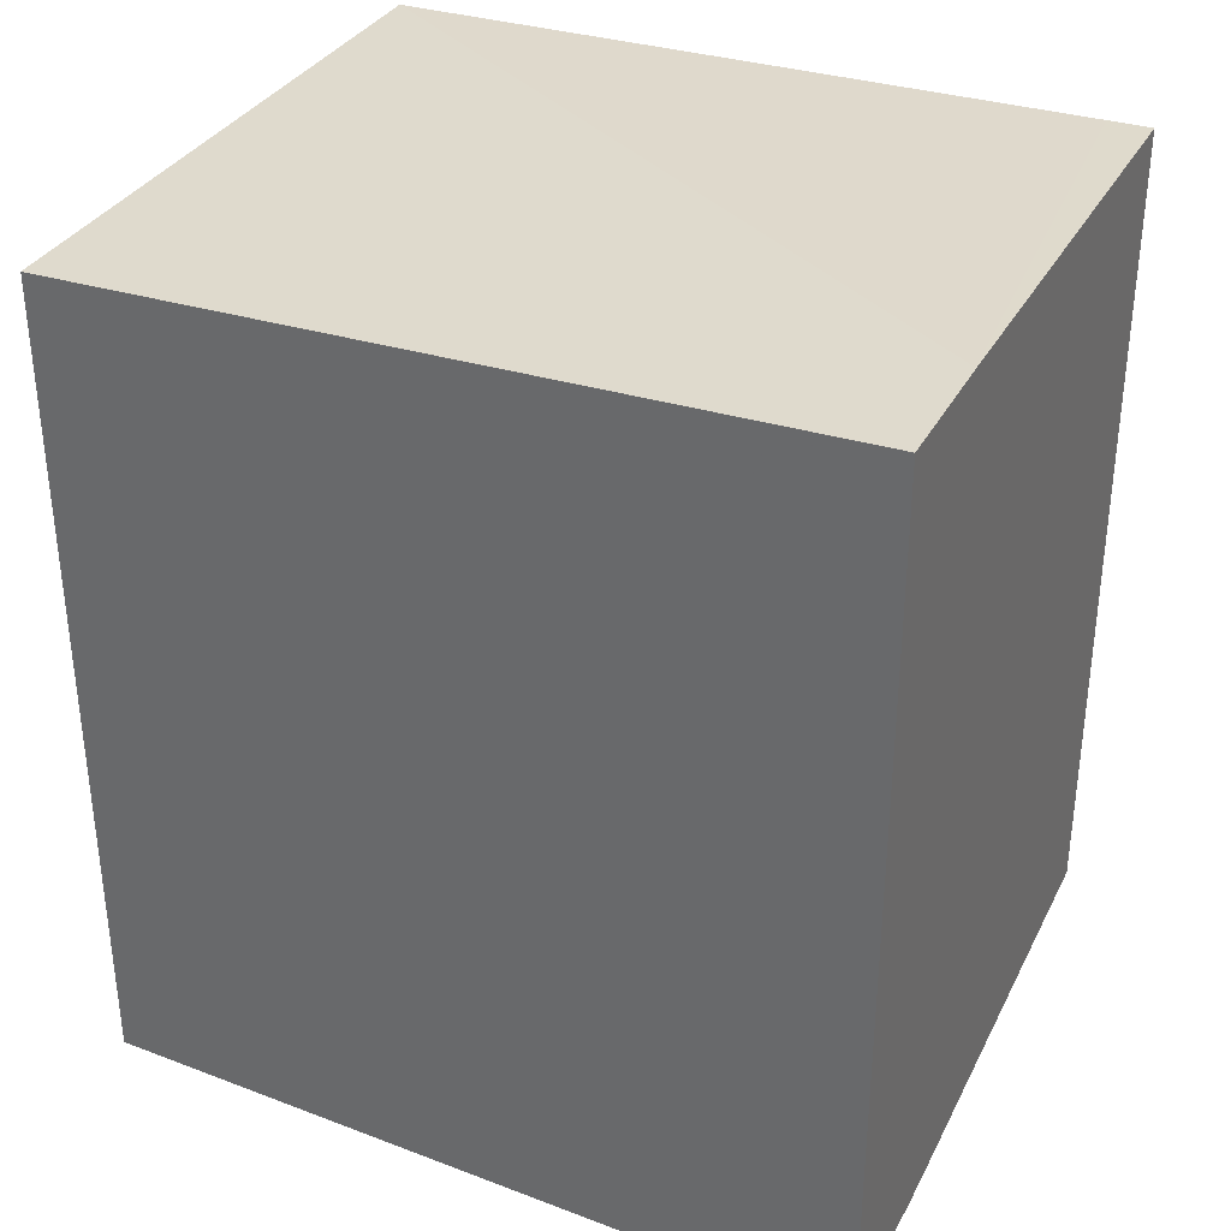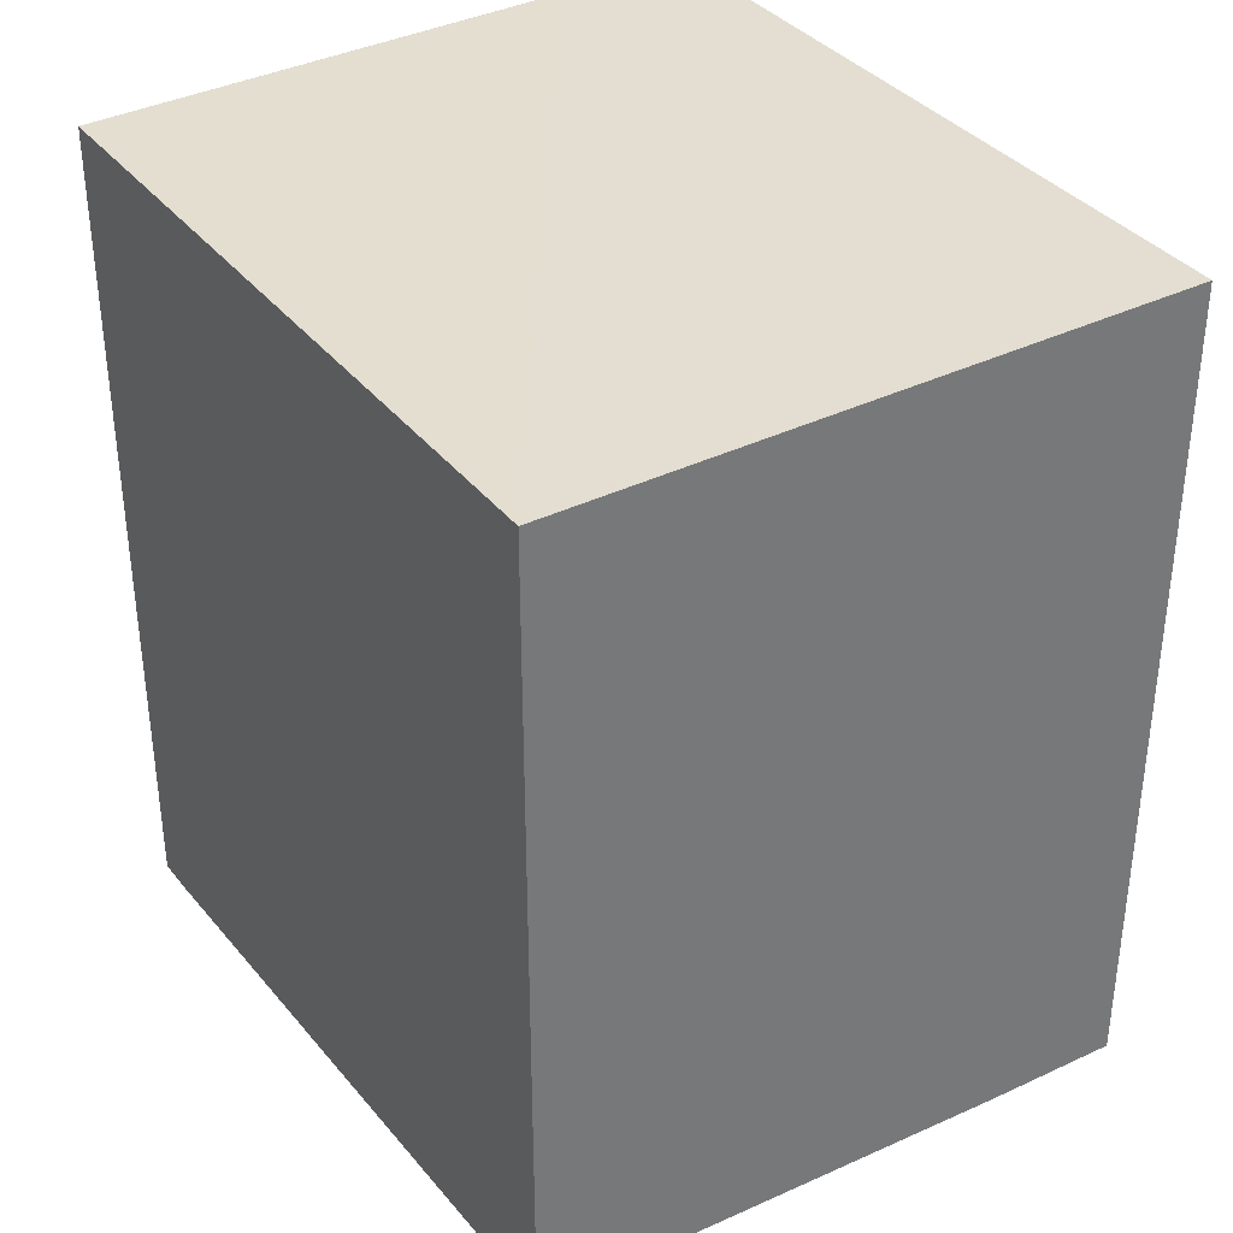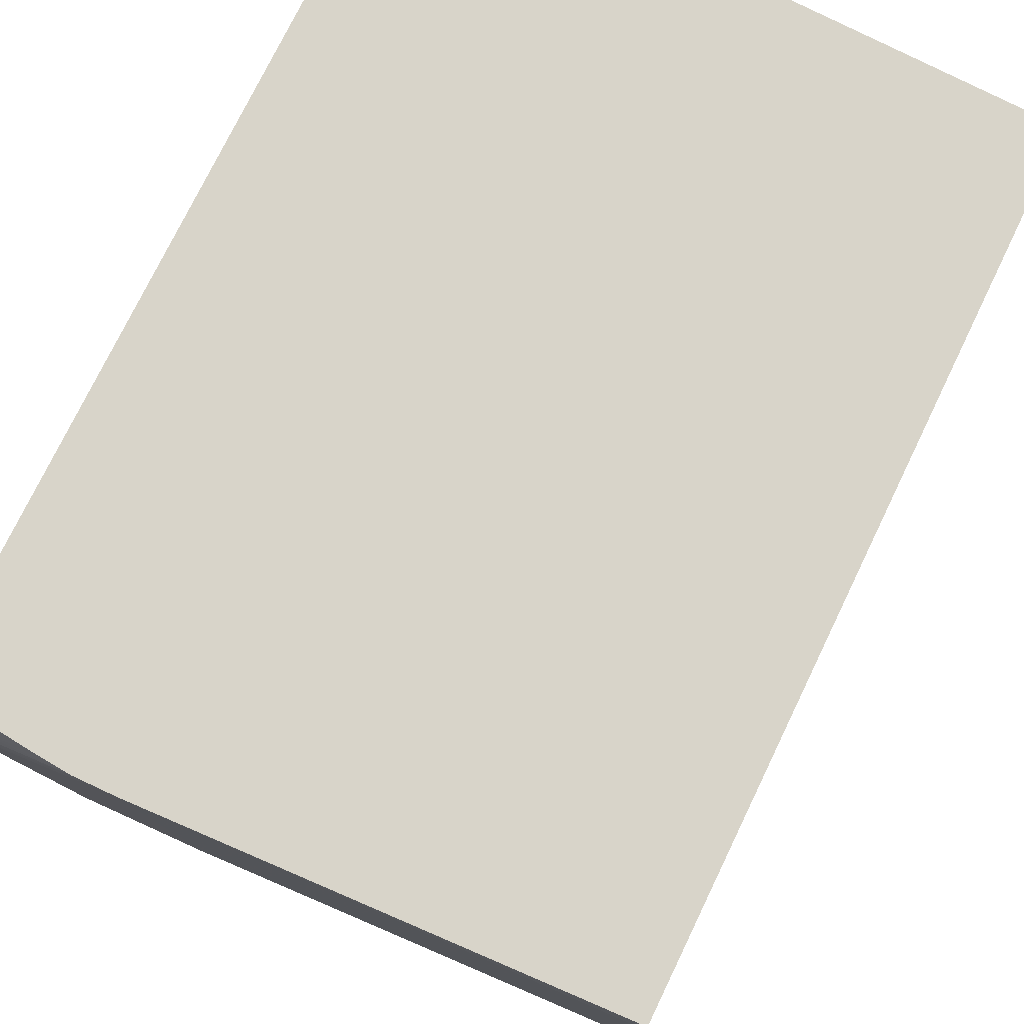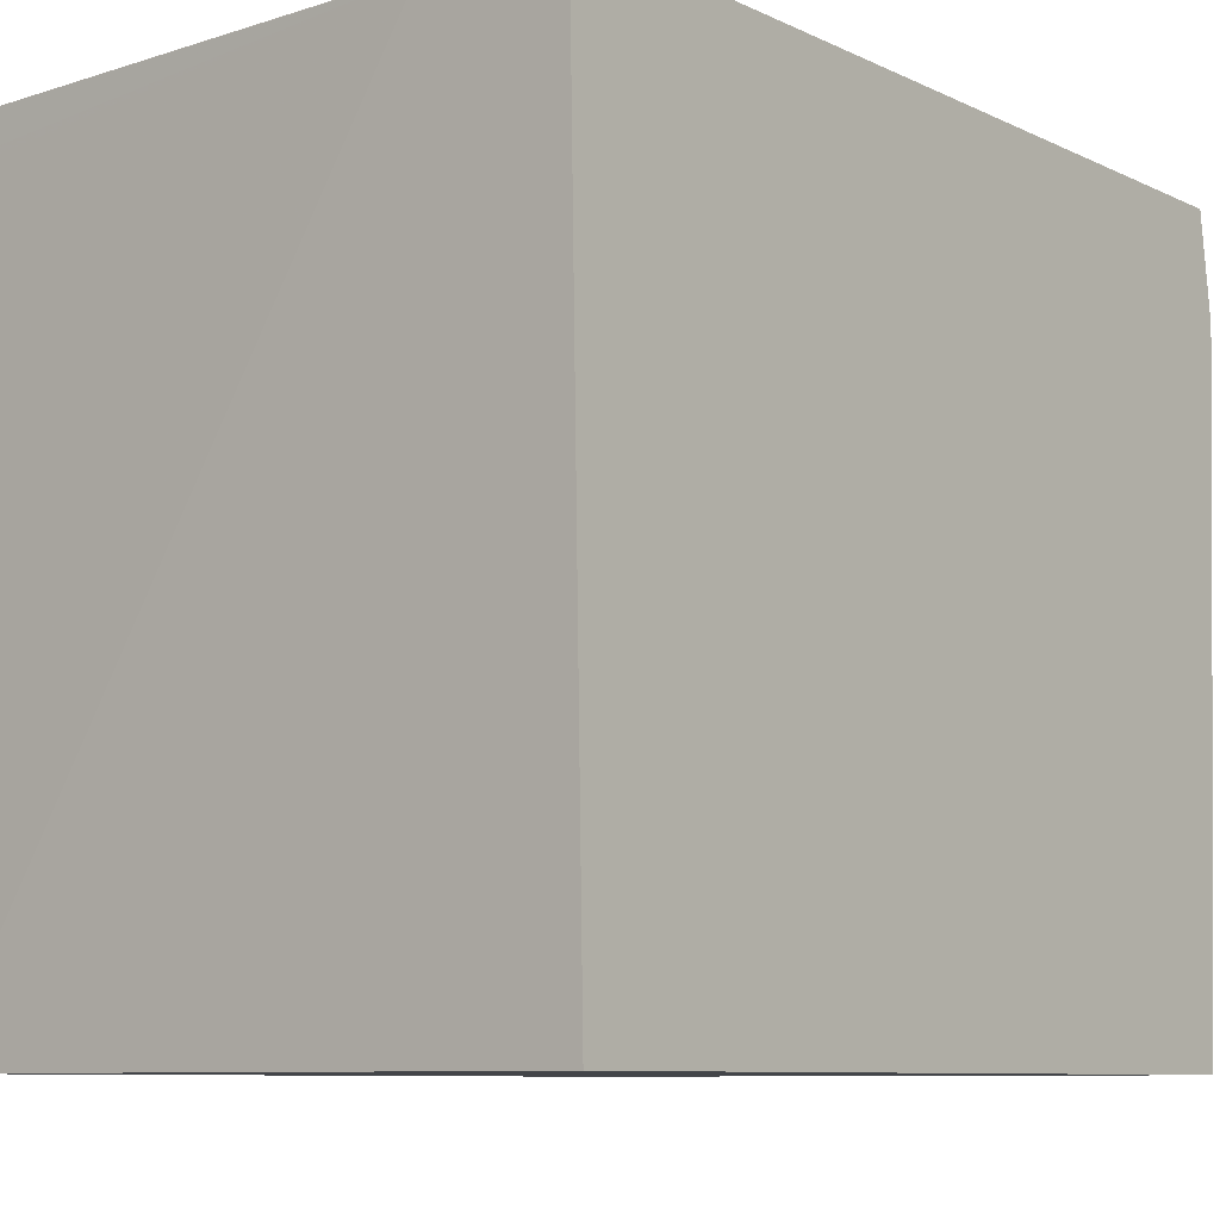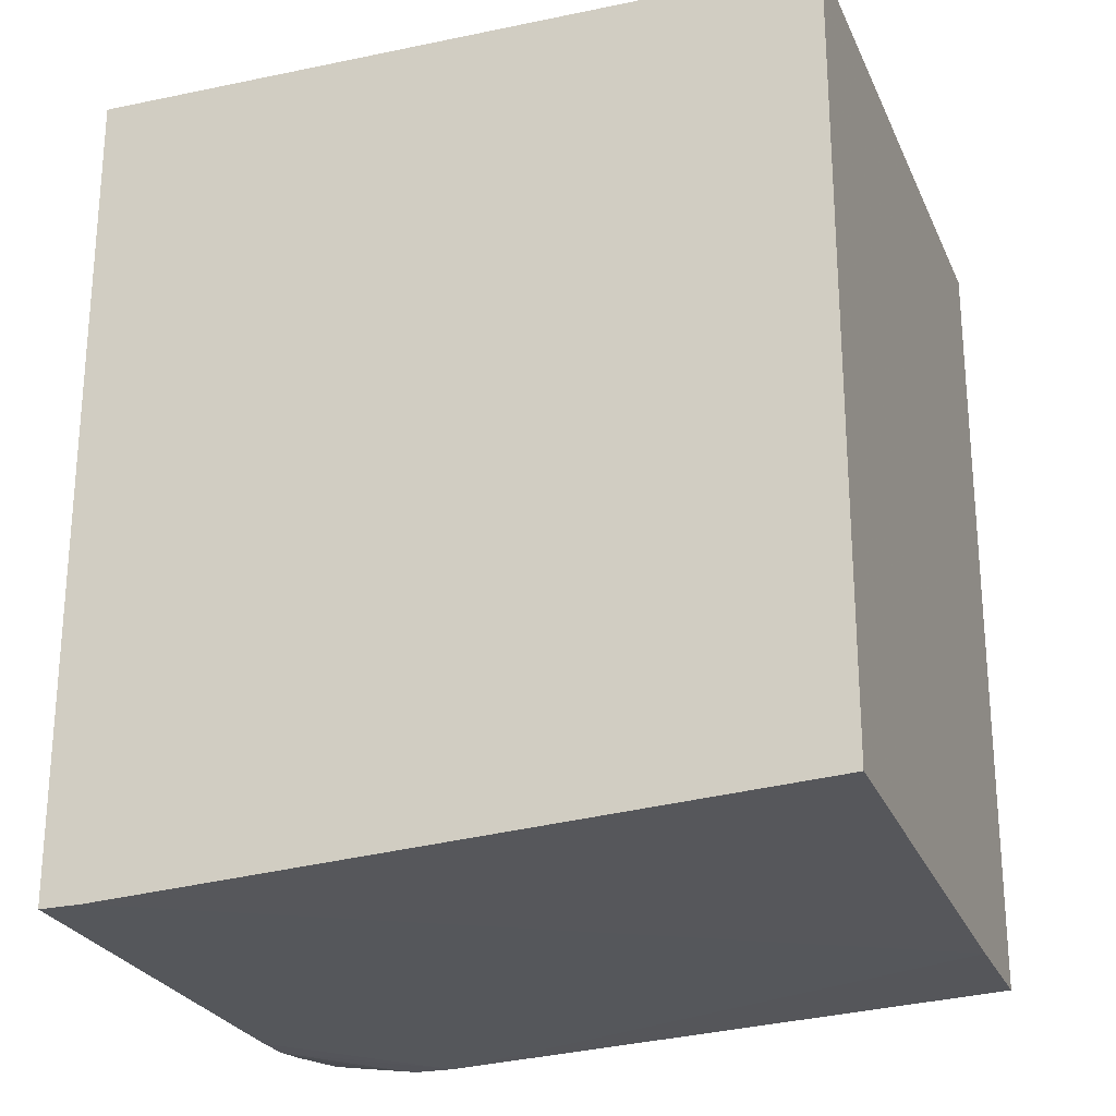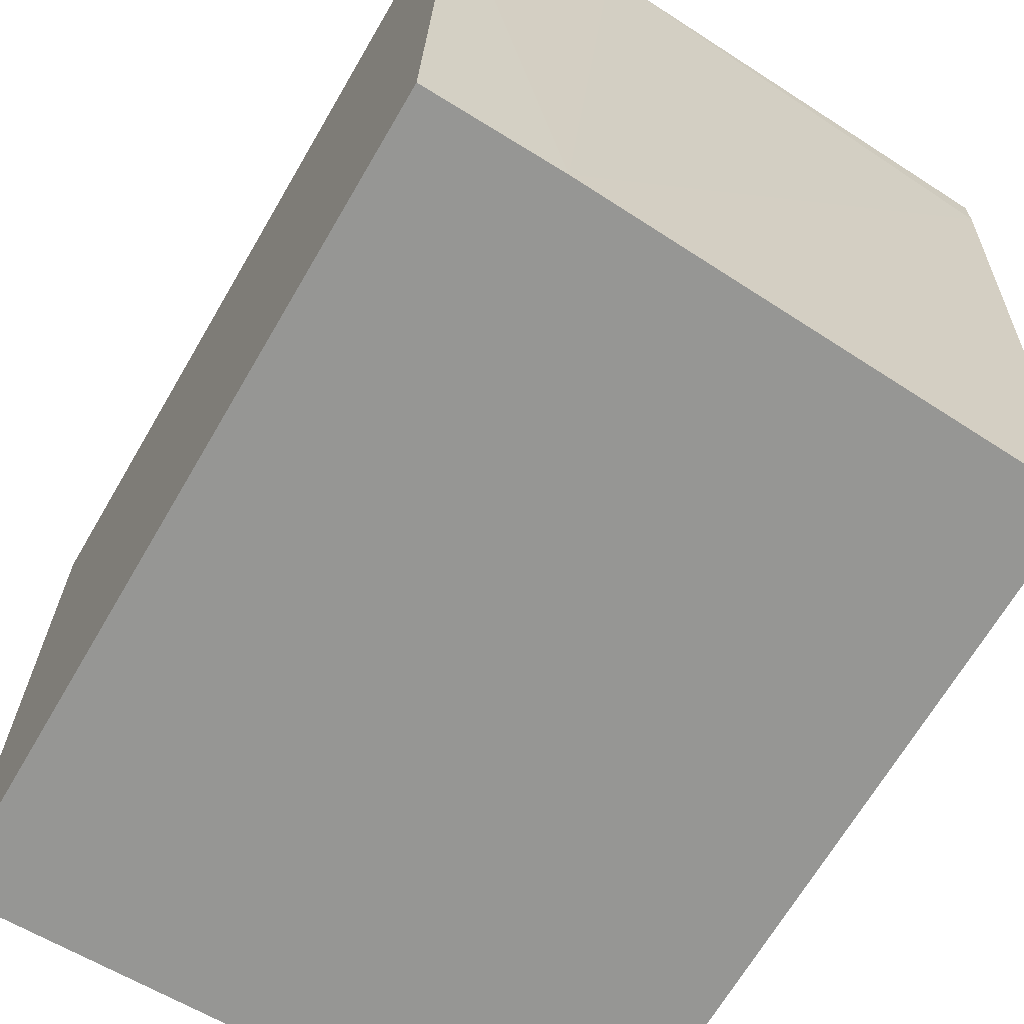
<metadata>
{"format":"obj","ext":"obj","renderer":"f3d","projection":"perspective","resolution":1024,"background":"white","views":[{"elev":34.1,"azim":114.3,"up":"+Z"},{"elev":34.8,"azim":-32.6,"up":"+Z"},{"elev":75.3,"azim":-154.2,"up":"+Y"},{"elev":-8.7,"azim":38.9,"up":"+Y"},{"elev":-23.9,"azim":-70.3,"up":"+Z"},{"elev":-67.7,"azim":149.7,"up":"+Y"}]}
</metadata>
<code>
v 0.02108 -0.0003113 -0.01832
v 0.01646 -0.0003113 -0.01821
v 0.02108 0.02018 -0.01952
v 0.02108 -0.0003113 0.0094
v -0.0003957 0.02338 -0.01882
v 0.01501 0.02483 -0.01953
v -0.0003957 -0.0003113 -0.01743
v 0.01643 0.02483 -0.01955
v 0.02074 0.02195 -0.01952
v 0.02108 0.02161 -0.01952
v 0.02108 0.02483 0.009934
v 0.01646 0.0248 0.009877
v -0.0003957 -0.0003113 0.00912
v -0.0003957 0.02454 -0.01883
v -0.0003957 0.02483 -0.01883
v 0.01786 0.02483 -0.01943
v 0.01931 0.02338 -0.01949
v 0.02108 0.02483 -0.01908
v 0.01646 0.02483 0.009874
v -0.0003957 0.02483 0.009403
v -0.0003957 0.0248 0.009403
v -0.0003957 0.02364 0.009392
v -0.0003957 0.02338 0.009389
f 1 2 3
f 1 3 10
f 1 10 18
f 1 18 11
f 1 11 4
f 1 4 13
f 1 13 7
f 1 7 2
f 2 5 6
f 2 6 3
f 2 7 5
f 3 6 8
f 3 8 9
f 3 9 10
f 4 11 12
f 4 12 13
f 5 14 6
f 5 7 13
f 5 13 23
f 5 23 22
f 5 22 21
f 5 21 20
f 5 20 15
f 5 15 14
f 6 14 15
f 6 15 20
f 6 20 19
f 6 19 11
f 6 11 18
f 6 18 16
f 6 16 8
f 8 16 17
f 8 17 9
f 9 17 18
f 9 18 10
f 11 19 12
f 12 19 20
f 12 20 21
f 12 21 22
f 12 22 23
f 12 23 13
f 16 18 17

</code>
